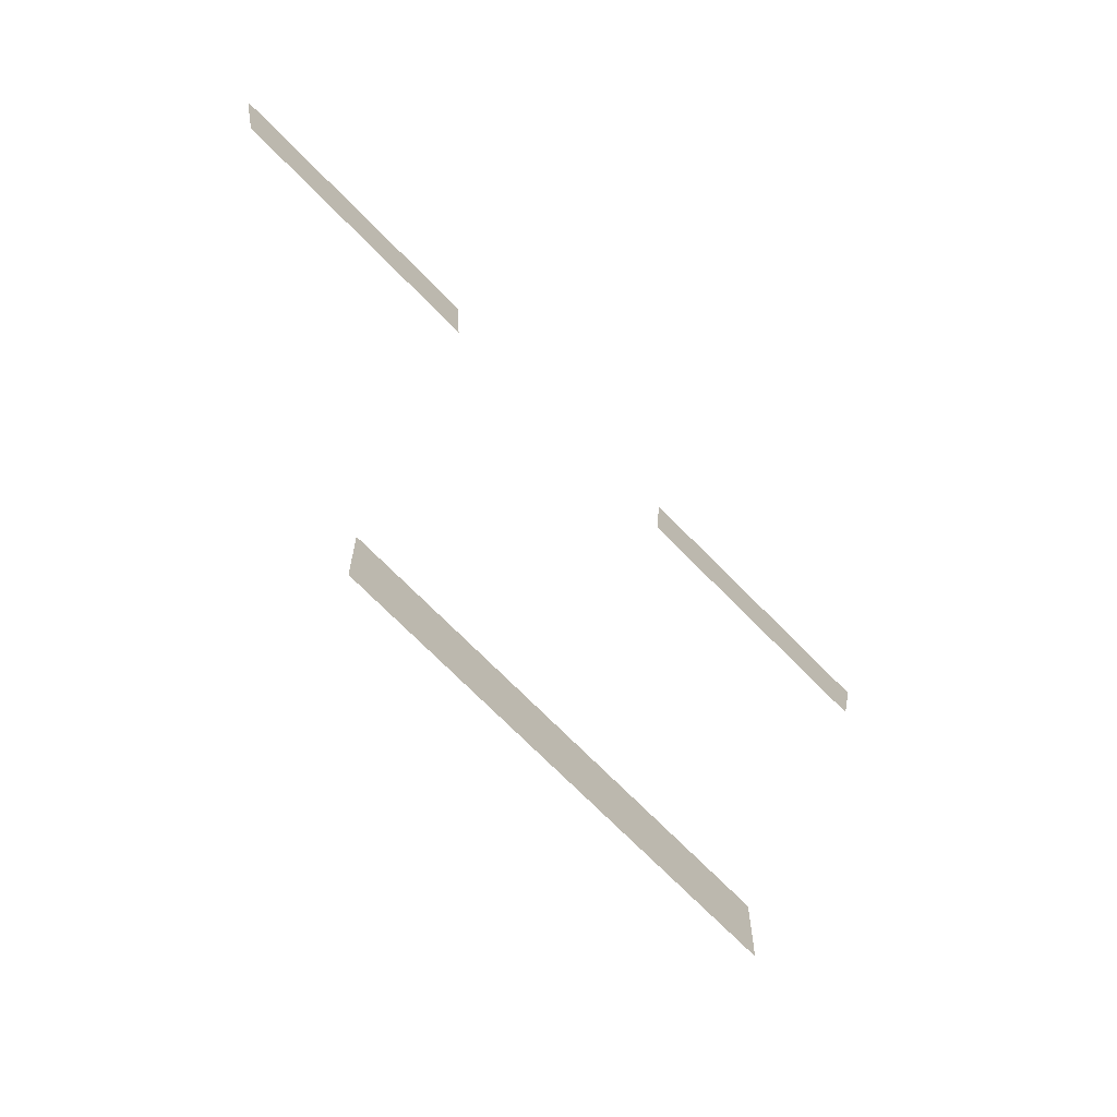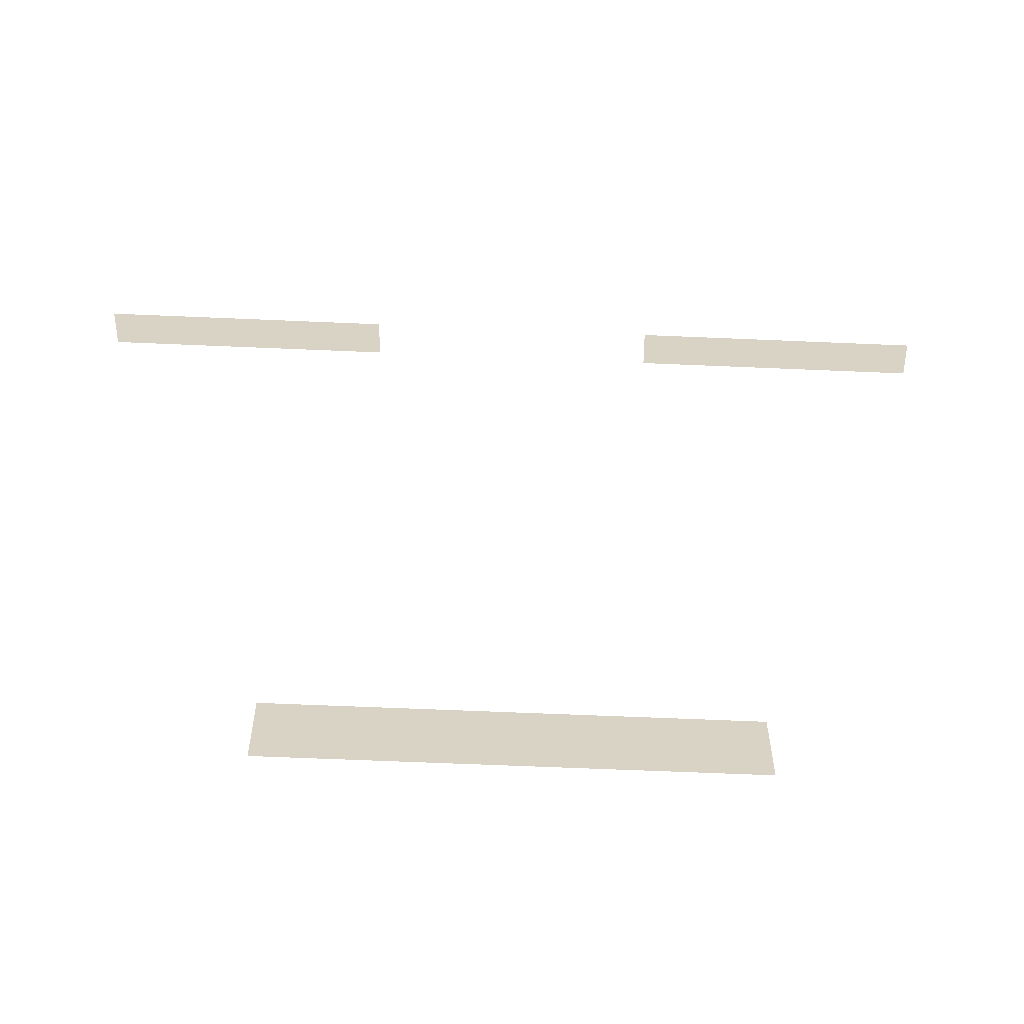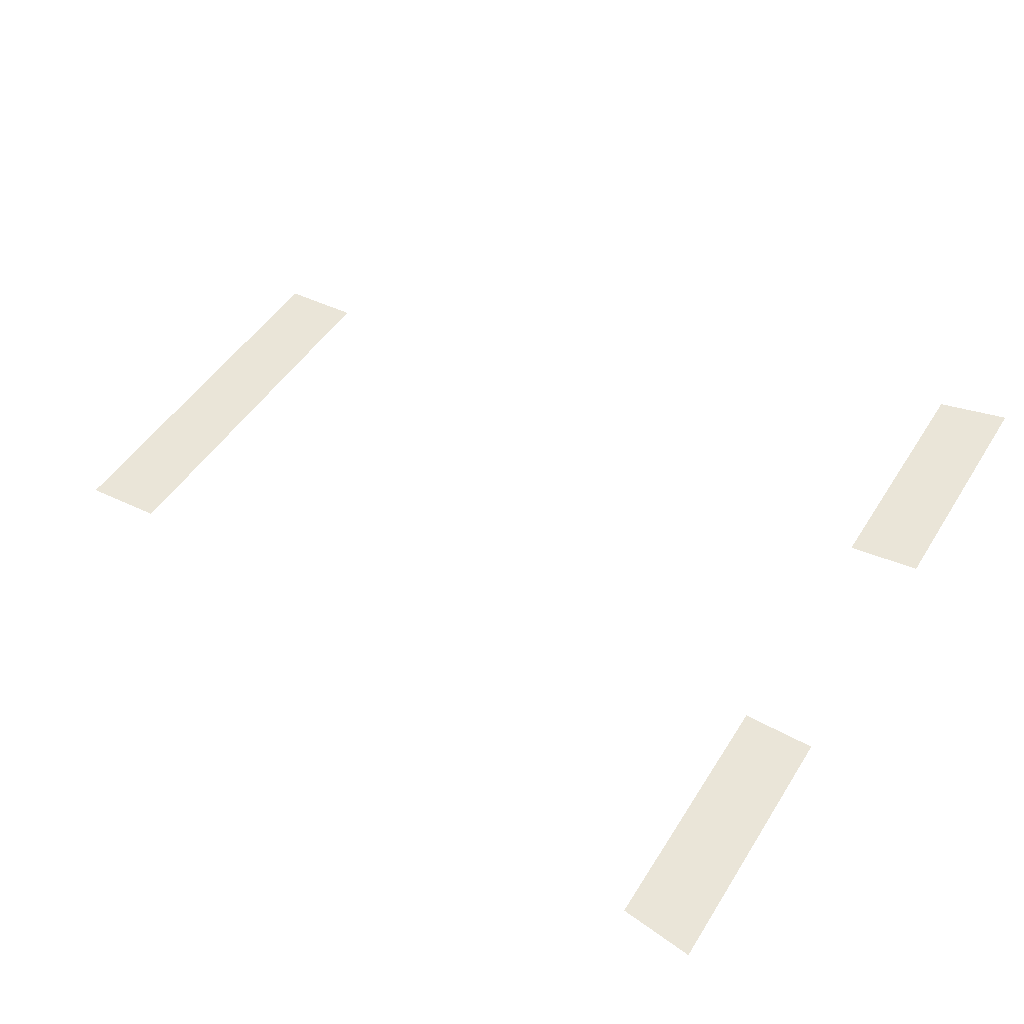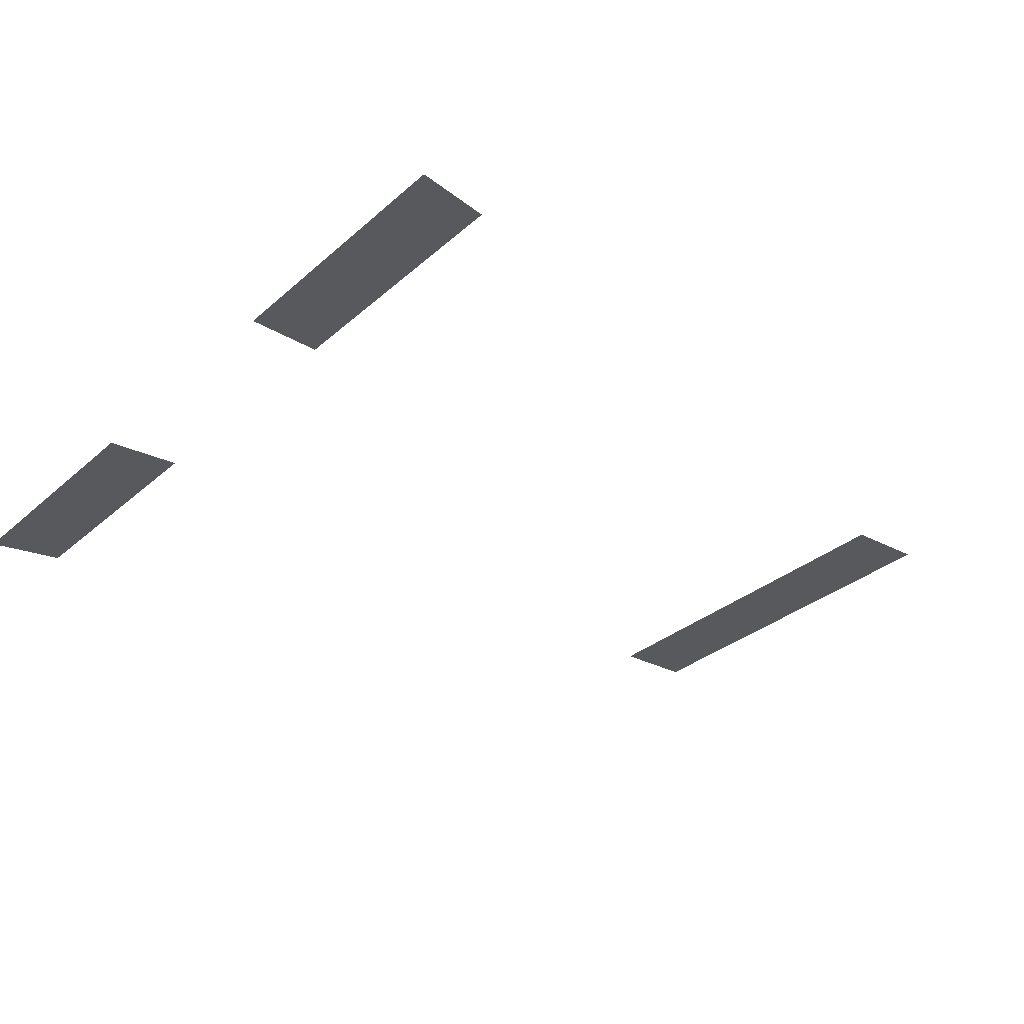
<metadata>
{"format":"obj","ext":"obj","renderer":"f3d","projection":"perspective","resolution":1024,"background":"white","views":[{"elev":-69.9,"azim":134.2,"up":"+Y"},{"elev":-62.7,"azim":-2.5,"up":"+Y"},{"elev":44.9,"azim":119.5,"up":"+Z"},{"elev":-29.7,"azim":-127.9,"up":"+Z"}]}
</metadata>
<code>
o Plane.001
v -1.155 0.9979 0.01315
v -0.3871 0.9979 0.01315
v 1.155 0.9979 0.01315
v 0.3871 0.9979 0.01315
v -0.4006 1.207 0.01315
v -1.195 1.207 0.01315
v 0.4006 1.207 0.01315
v 1.195 1.207 0.01315
v 0.5722 -0.9845 0.02085
v -0.5722 -0.9845 0.02085
v 0.5722 -1.203 0.02085
v -0.5722 -1.203 0.02085
f 1 5 2
f 3 7 8
f 9 12 10
f 1 6 5
f 3 4 7
f 9 11 12

</code>
